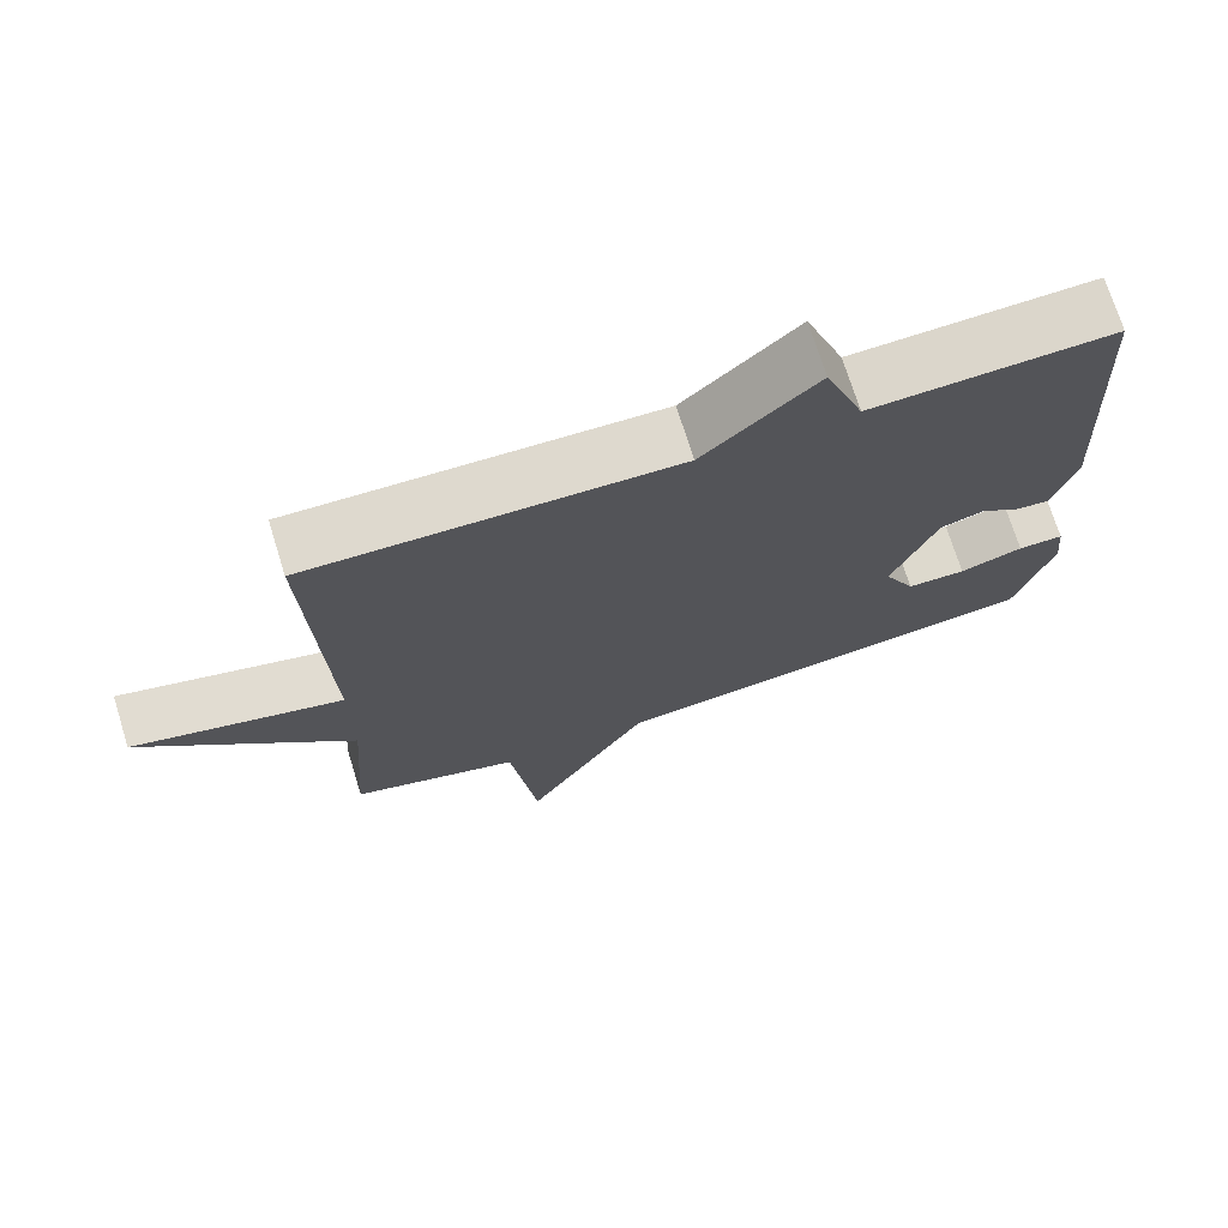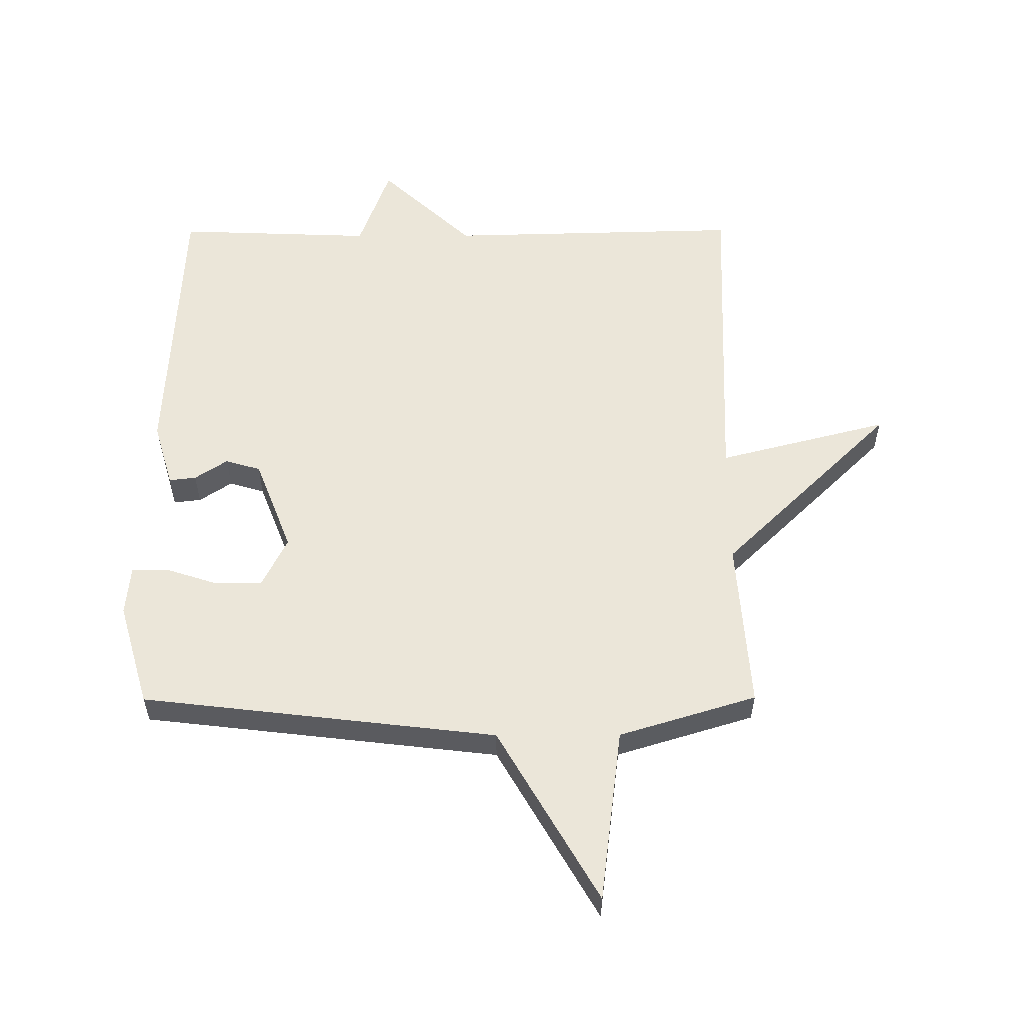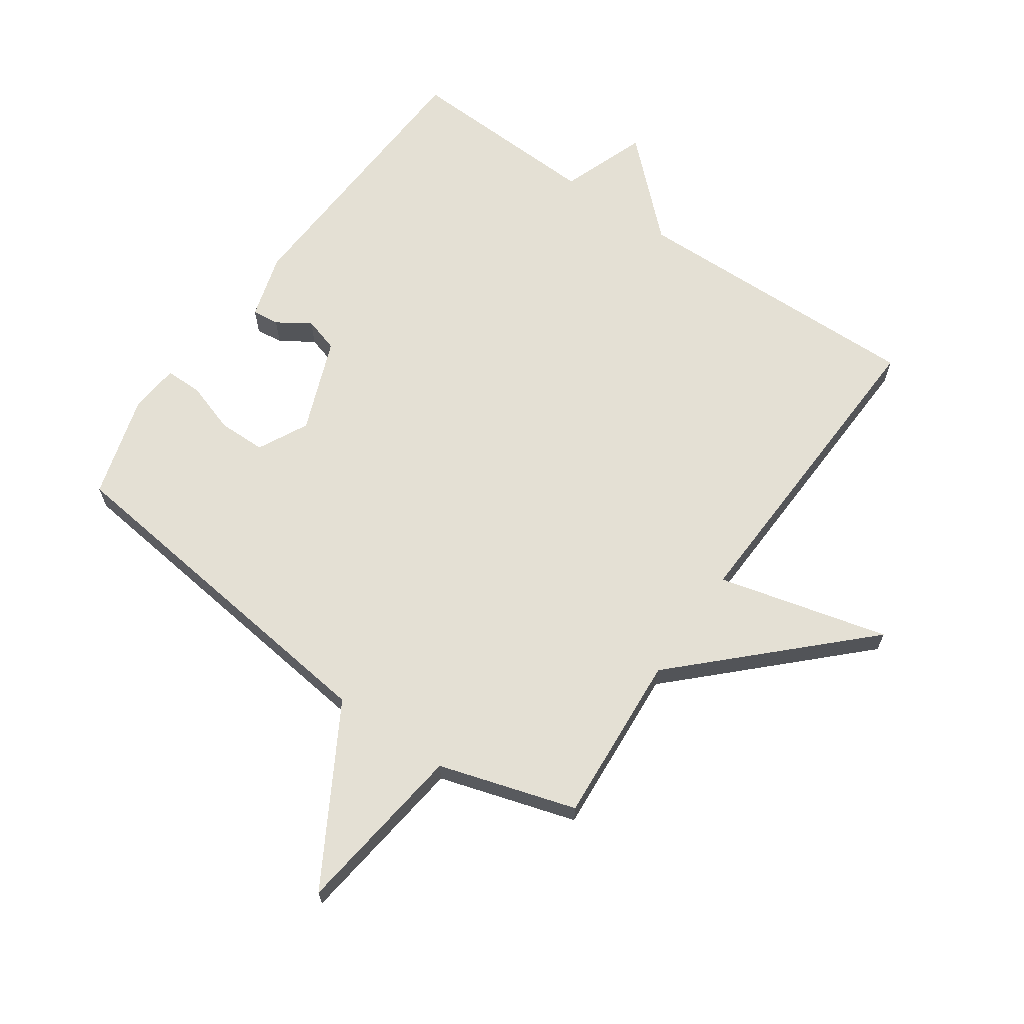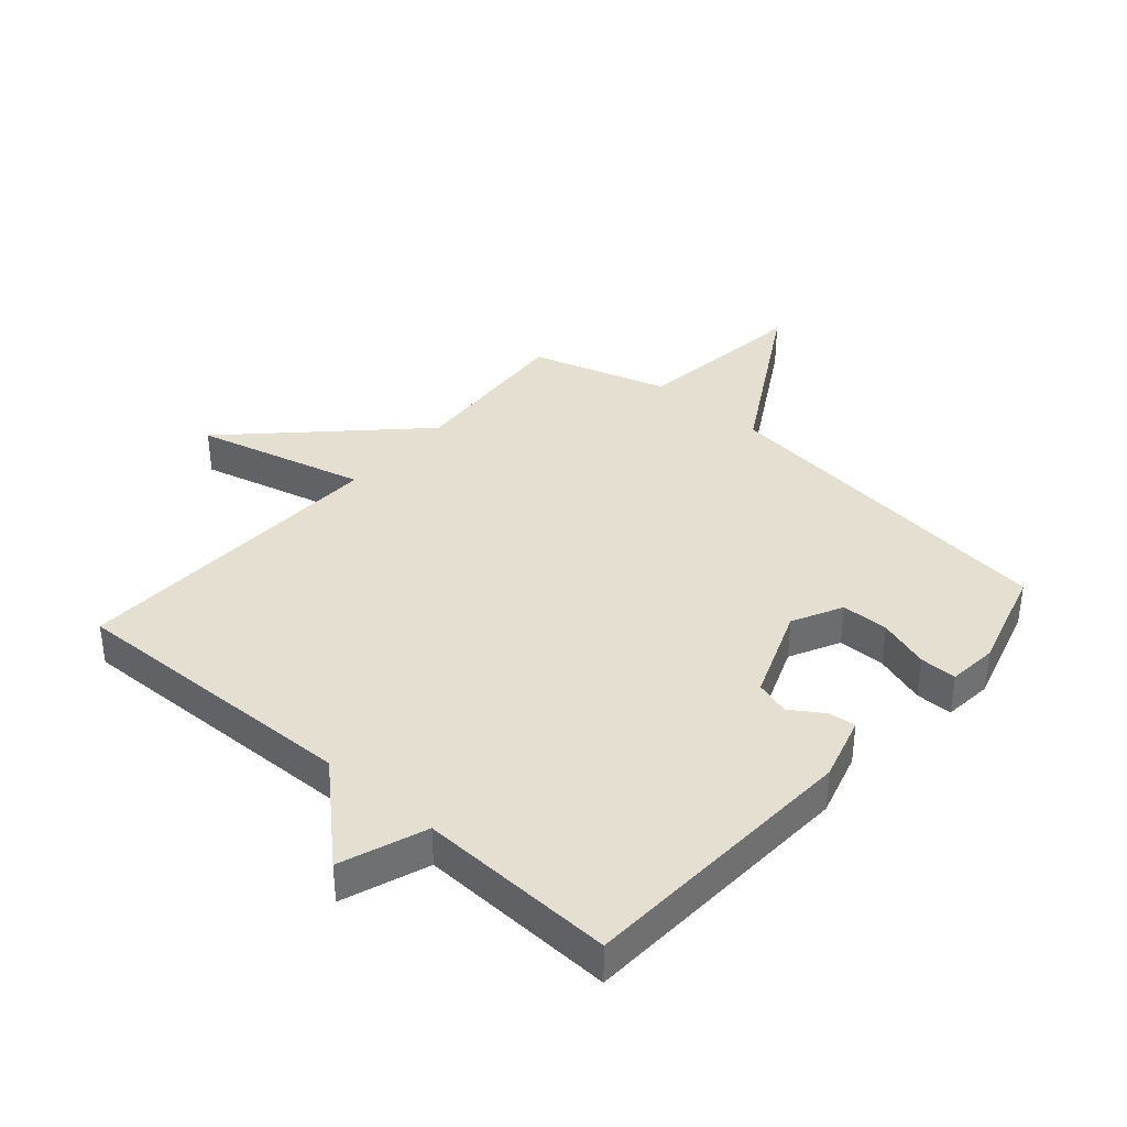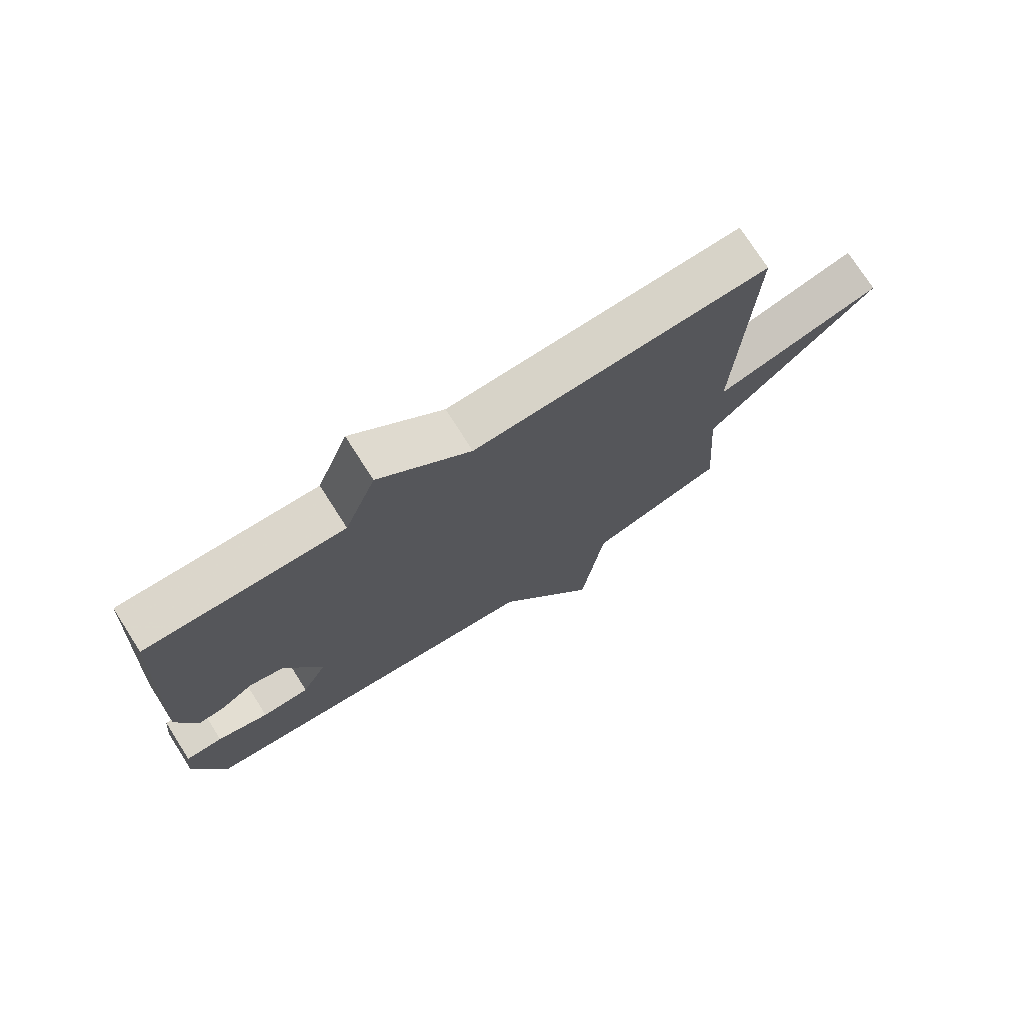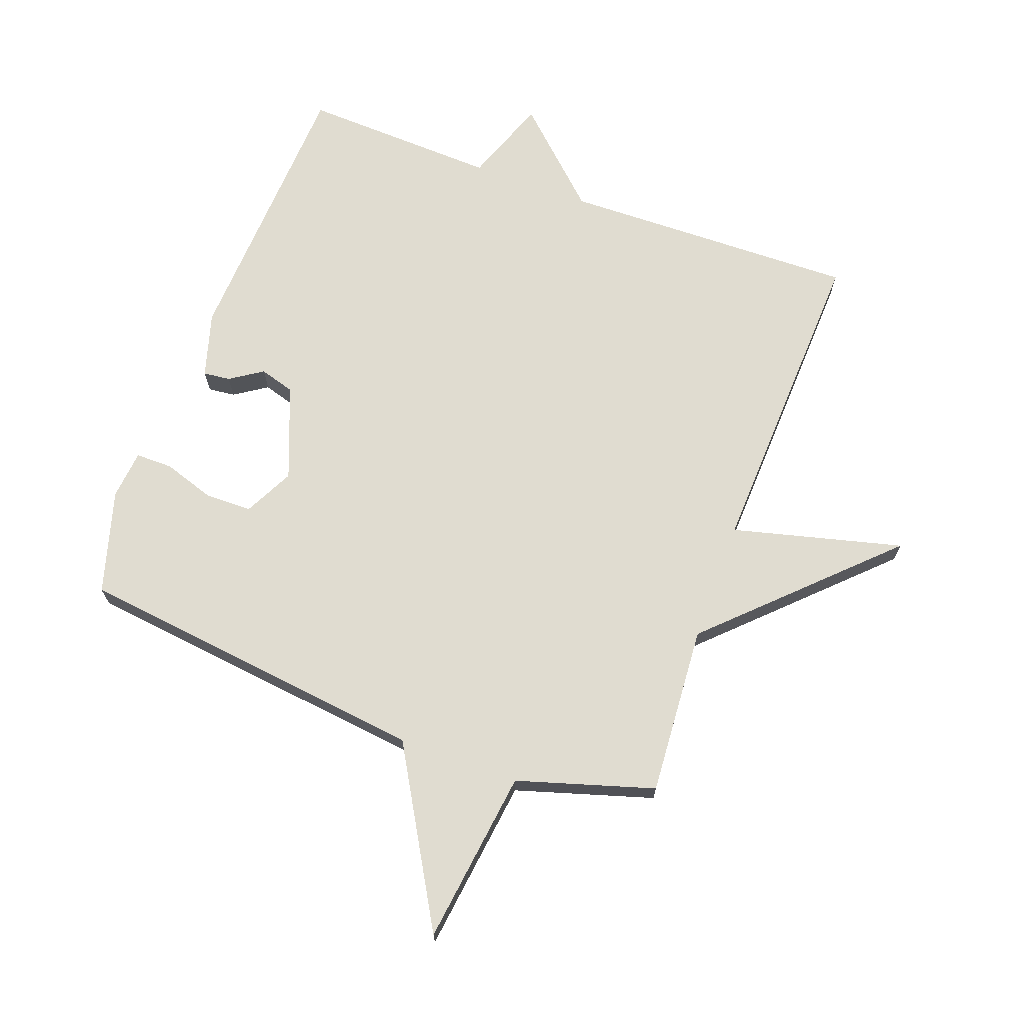
<metadata>
{"format":"obj","ext":"obj","renderer":"f3d","projection":"perspective","resolution":1024,"background":"white","views":[{"elev":72.3,"azim":-17.3,"up":"+Z"},{"elev":56.7,"azim":179.8,"up":"+Y"},{"elev":66.0,"azim":-145.1,"up":"+Y"},{"elev":37.5,"azim":41.1,"up":"+Y"},{"elev":75.0,"azim":147.4,"up":"+Z"},{"elev":69.6,"azim":-159.8,"up":"+Y"}]}
</metadata>
<code>
v 0.5 0.07 -0.5
v -0.077 0.07 -0.568
v -0.241 0.07 -0.852
v -0.277 0.07 -0.568
v -0.5 0.07 -0.5
v -0.48 0.07 -0.223
v -0.757 0.07 0.048
v -0.48 0.07 -0.023
v -0.5 0.07 0.5
v -0.019 0.07 0.488
v 0.13 0.07 0.627
v 0.181 0.07 0.488
v 0.5 0.07 0.5
v 0.524 0.07 0.039
v 0.493 0.07 -0.067
v 0.449 0.07 -0.062
v 0.396 0.07 -0.027
v 0.339 0.07 -0.044
v 0.28 0.07 -0.196
v 0.321 0.07 -0.277
v 0.398 0.07 -0.278
v 0.481 0.07 -0.251
v 0.541 0.07 -0.251
v 0.549 0.07 -0.331
v 0.5 0 -0.5
v -0.077 0 -0.568
v -0.241 0 -0.852
v -0.277 0 -0.568
v -0.5 0 -0.5
v -0.48 0 -0.223
v -0.757 0 0.048
v -0.48 0 -0.023
v -0.5 0 0.5
v -0.019 0 0.488
v 0.13 0 0.627
v 0.181 0 0.488
v 0.5 0 0.5
v 0.524 0 0.039
v 0.493 0 -0.067
v 0.449 0 -0.062
v 0.396 0 -0.027
v 0.339 0 -0.044
v 0.28 0 -0.196
v 0.321 0 -0.277
v 0.398 0 -0.278
v 0.481 0 -0.251
v 0.541 0 -0.251
v 0.549 0 -0.331
f 24 1 2
f 23 24 2
f 22 23 2
f 21 22 2
f 20 21 2
f 19 20 2
f 18 19 2
f 15 16 17
f 14 15 17
f 13 14 17
f 12 13 17
f 12 17 18
f 12 18 2
f 11 12 2
f 10 11 2
f 8 9 10 2
f 6 7 8 2
f 4 5 6 2
f 2 3 4
f 26 25 48
f 26 48 47
f 26 47 46
f 26 46 45
f 26 45 44
f 26 44 43
f 26 43 42
f 41 40 39
f 41 39 38
f 41 38 37
f 41 37 36
f 42 41 36
f 26 42 36
f 26 36 35
f 26 35 34
f 26 34 33 32
f 26 32 31 30
f 26 30 29 28
f 28 27 26
f 1 25 26 2
f 2 26 27 3
f 3 27 28 4
f 4 28 29 5
f 5 29 30 6
f 6 30 31 7
f 7 31 32 8
f 8 32 33 9
f 9 33 34 10
f 10 34 35 11
f 11 35 36 12
f 12 36 37 13
f 13 37 38 14
f 14 38 39 15
f 15 39 40 16
f 16 40 41 17
f 17 41 42 18
f 18 42 43 19
f 19 43 44 20
f 20 44 45 21
f 21 45 46 22
f 22 46 47 23
f 23 47 48 24
f 24 48 25 1

</code>
